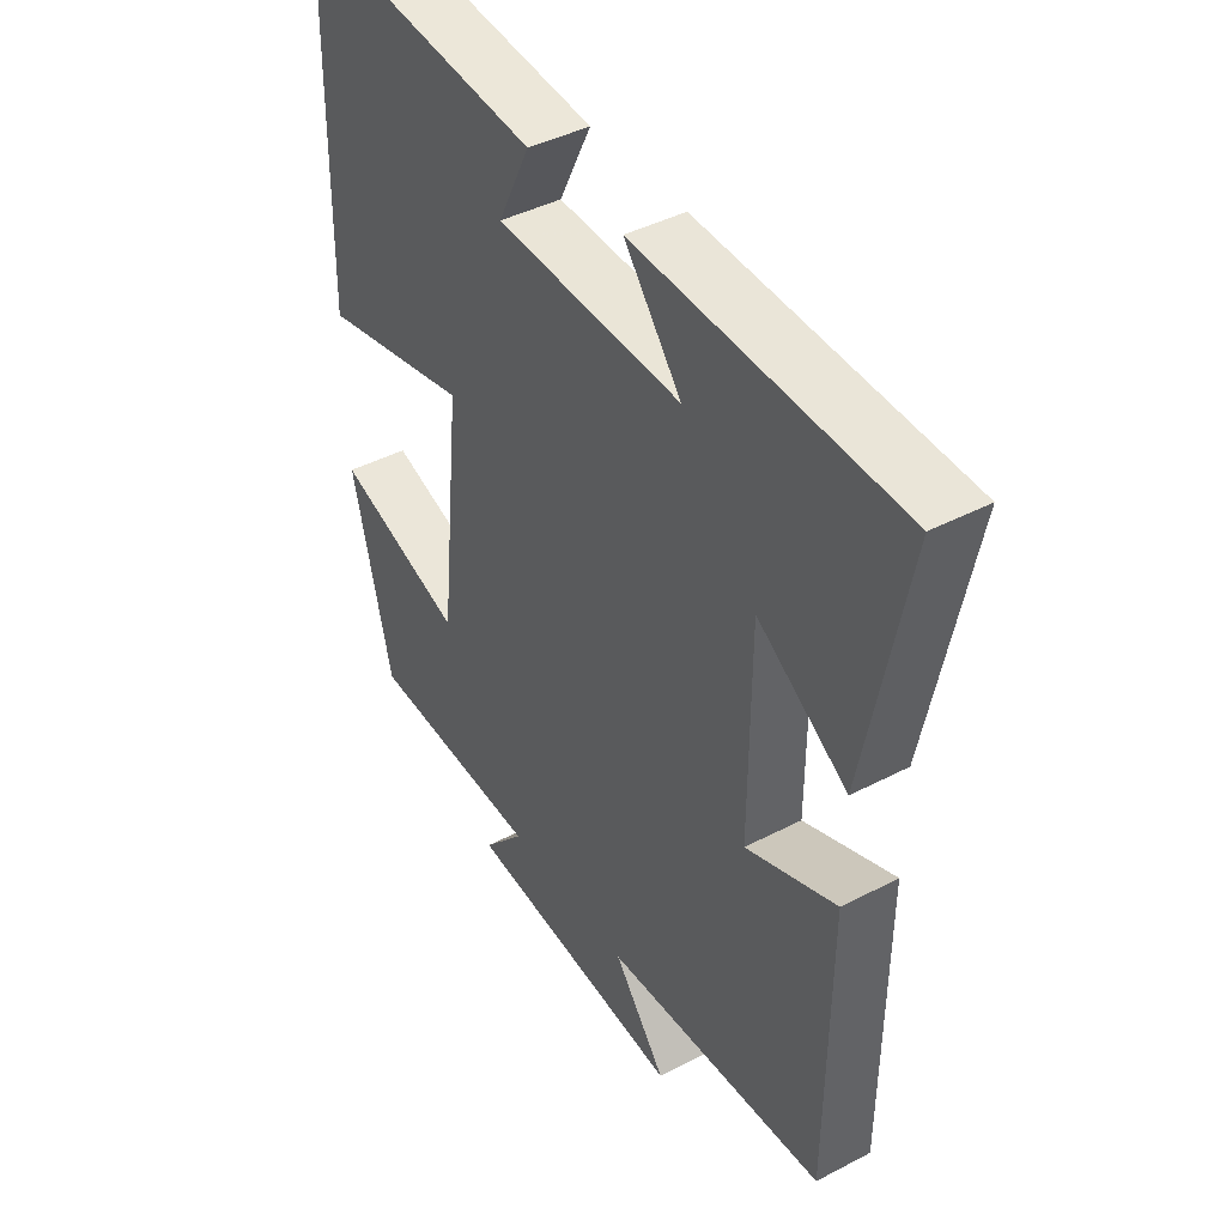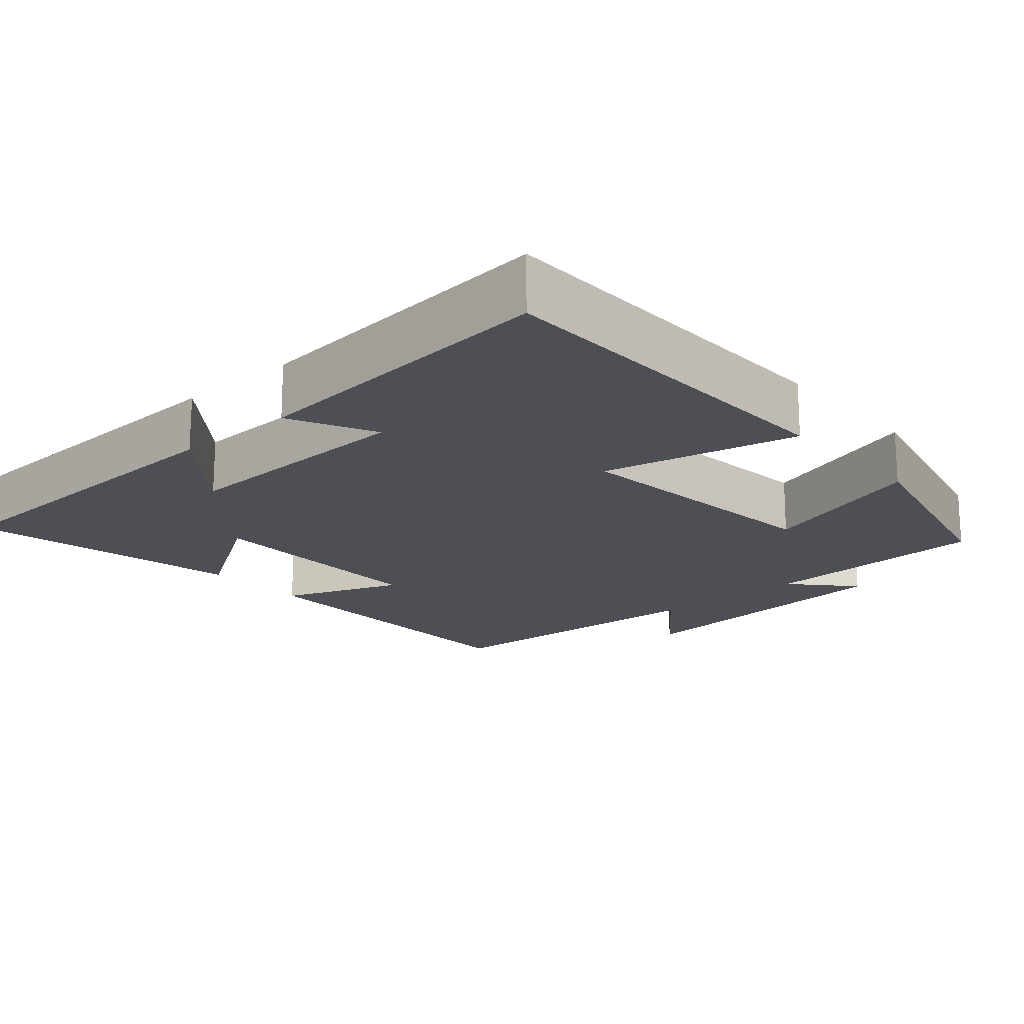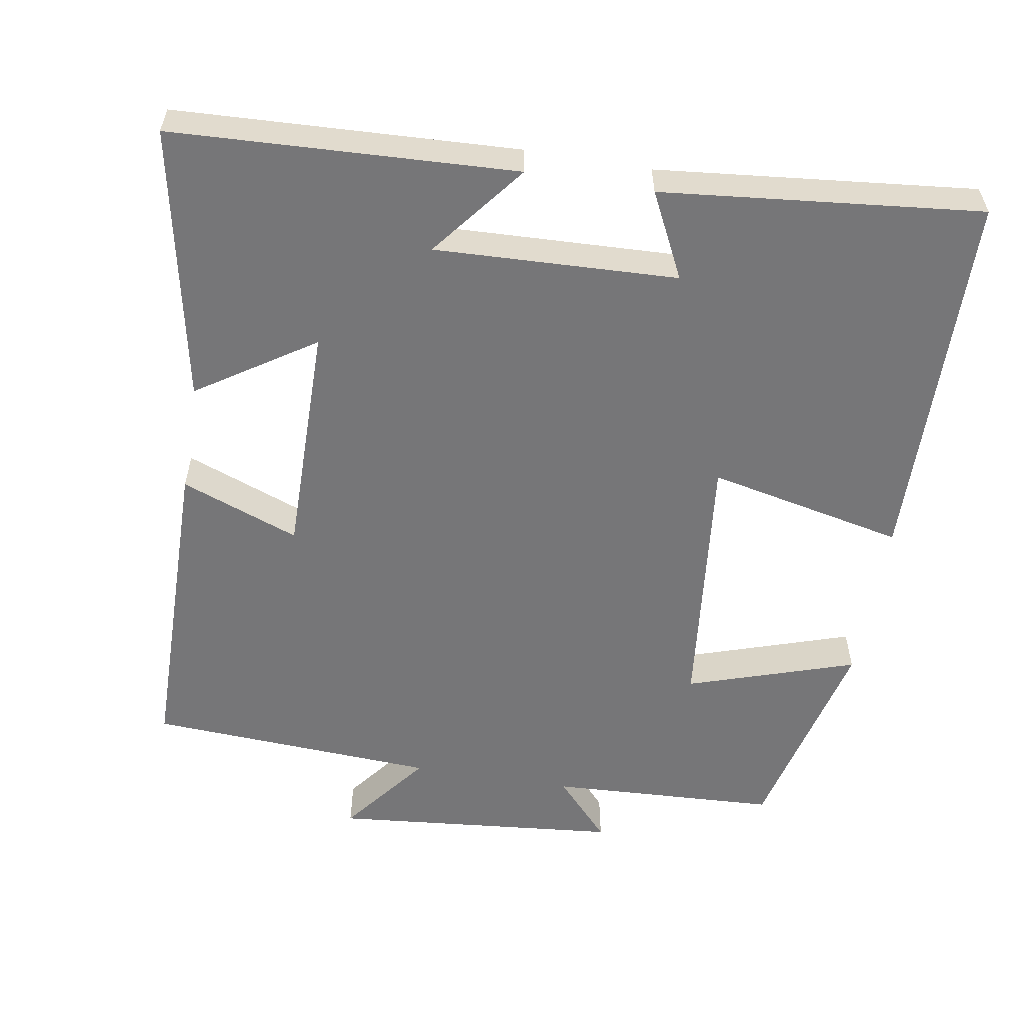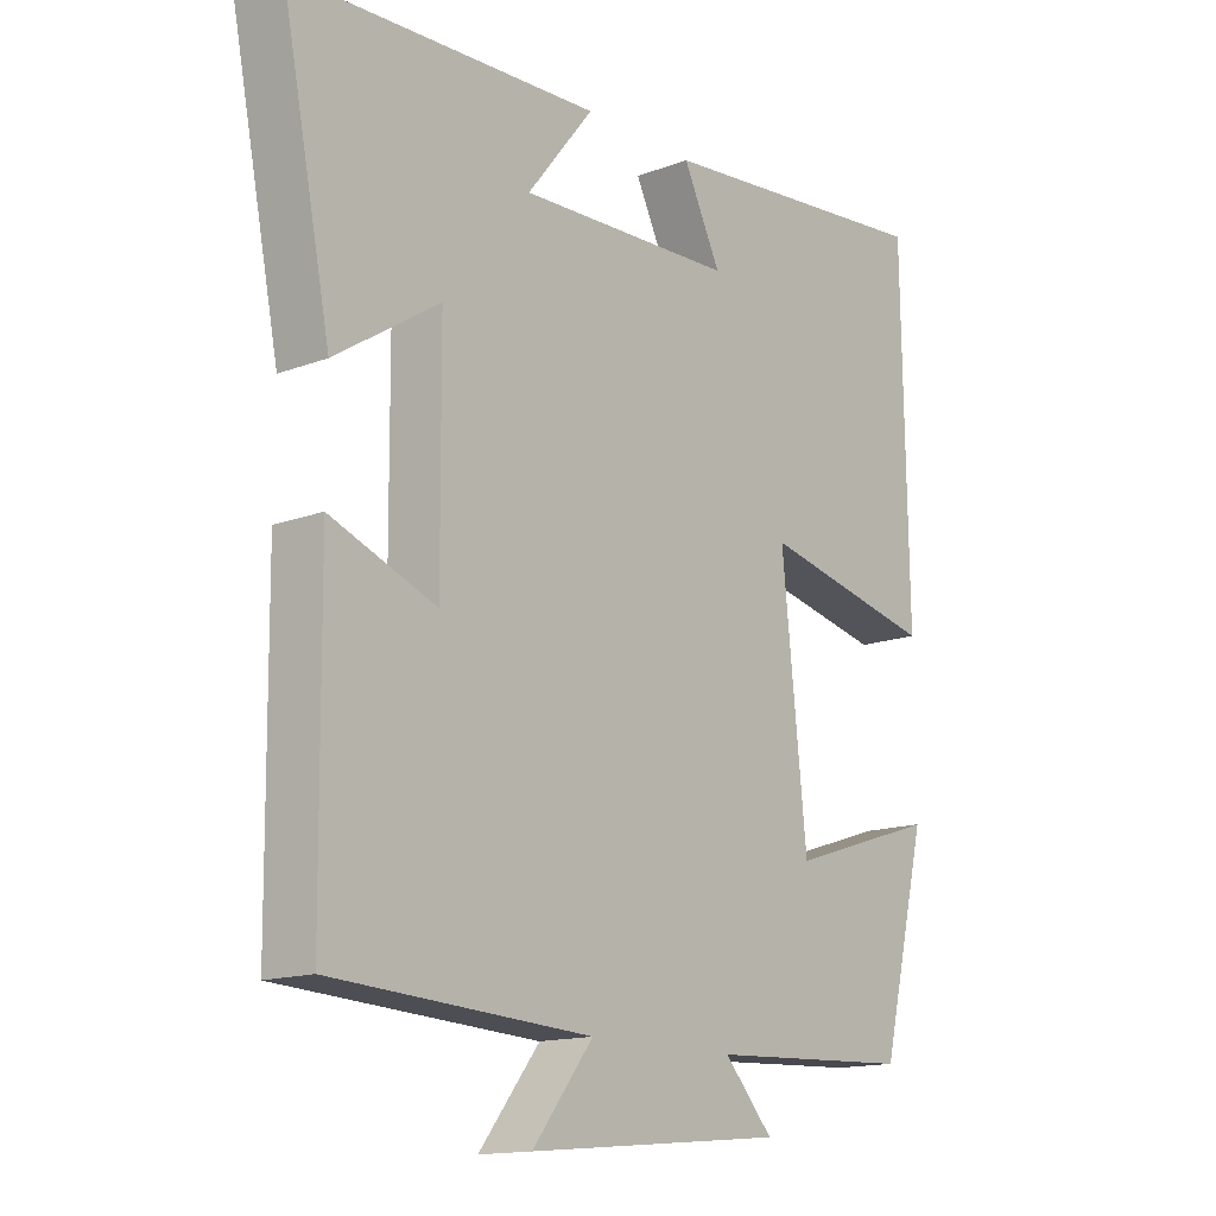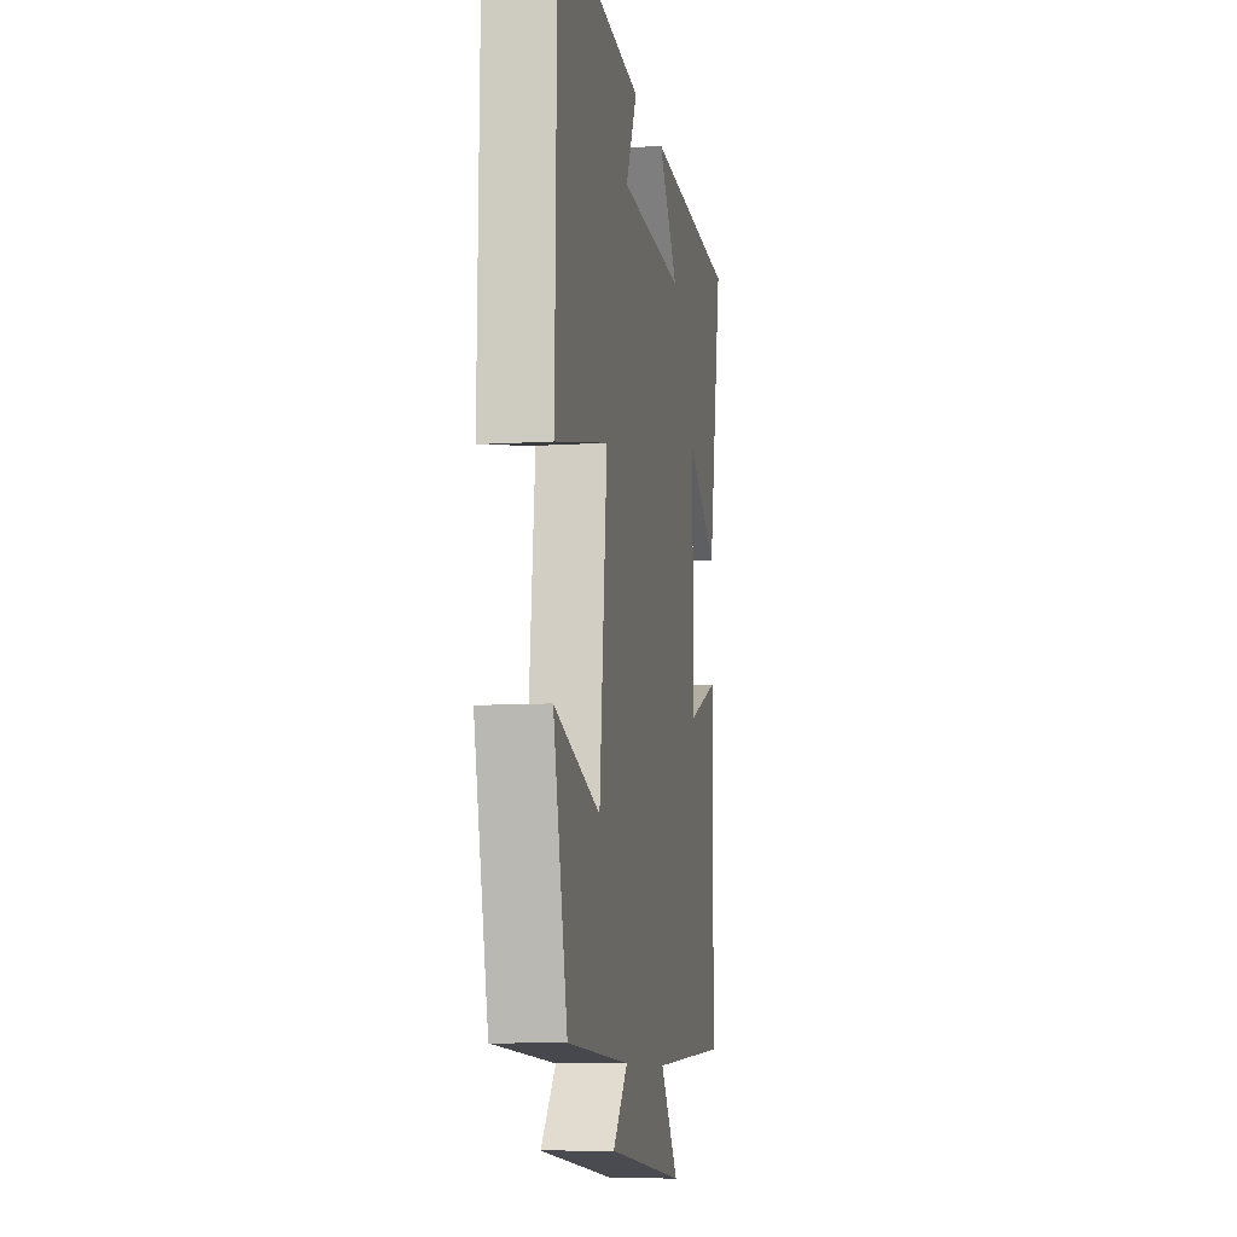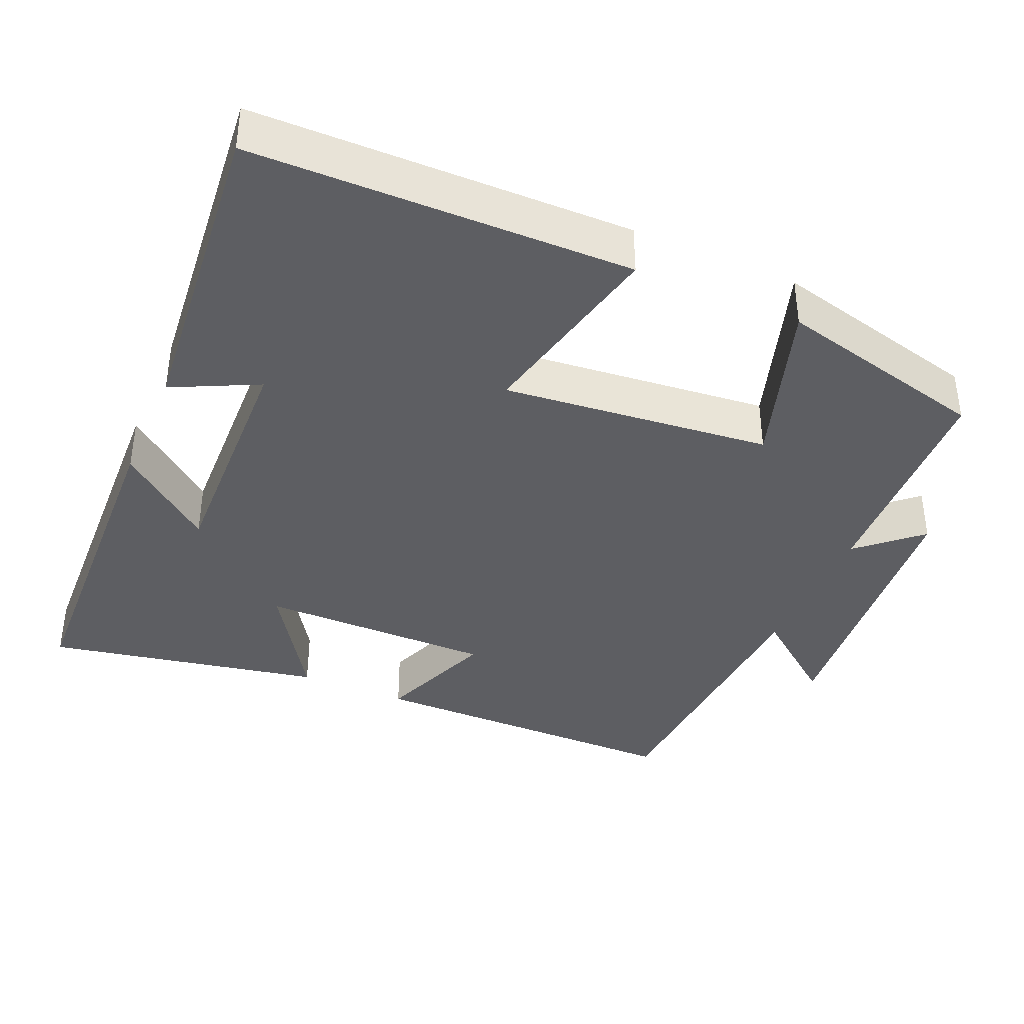
<metadata>
{"format":"obj","ext":"obj","renderer":"f3d","projection":"perspective","resolution":1024,"background":"white","views":[{"elev":42.1,"azim":-122.1,"up":"+Z"},{"elev":-18.4,"azim":41.2,"up":"+Y"},{"elev":-56.9,"azim":-9.4,"up":"+Y"},{"elev":-14.7,"azim":-50.8,"up":"+Z"},{"elev":-9.3,"azim":99.7,"up":"+Z"},{"elev":-38.8,"azim":66.4,"up":"+Y"}]}
</metadata>
<code>
v 0.492 0.07 0.543
v 0.5 0.07 0.031
v 0.234 0.07 0.089
v 0.272 0.07 -0.273
v 0.5 0.07 -0.199
v 0.43 0.07 -0.486
v 0.12 0.07 -0.5
v 0.194 0.07 -0.582
v -0.196 0.07 -0.618
v -0.104 0.07 -0.5
v -0.496 0.07 -0.477
v -0.5 0.07 -0.044
v -0.34 0.07 -0.105
v -0.342 0.07 0.211
v -0.5 0.07 0.108
v -0.574 0.07 0.48
v -0.11 0.07 0.5
v -0.211 0.07 0.372
v 0.117 0.07 0.384
v 0.06 0.07 0.5
v 0.492 0 0.543
v 0.5 0 0.031
v 0.234 0 0.089
v 0.272 0 -0.273
v 0.5 0 -0.199
v 0.43 0 -0.486
v 0.12 0 -0.5
v 0.194 0 -0.582
v -0.196 0 -0.618
v -0.104 0 -0.5
v -0.496 0 -0.477
v -0.5 0 -0.044
v -0.34 0 -0.105
v -0.342 0 0.211
v -0.5 0 0.108
v -0.574 0 0.48
v -0.11 0 0.5
v -0.211 0 0.372
v 0.117 0 0.384
v 0.06 0 0.5
f 19 20 1 2
f 18 19 2 3
f 16 17 18
f 15 16 18
f 14 15 18
f 18 3 4
f 14 18 4
f 13 14 4
f 10 11 12 13
f 10 13 4
f 7 8 9 10
f 6 7 10
f 5 6 10
f 4 5 10
f 22 21 40 39
f 23 22 39 38
f 38 37 36
f 38 36 35
f 38 35 34
f 24 23 38
f 24 38 34
f 24 34 33
f 33 32 31 30
f 24 33 30
f 30 29 28 27
f 30 27 26
f 30 26 25
f 30 25 24
f 1 21 22 2
f 2 22 23 3
f 3 23 24 4
f 4 24 25 5
f 5 25 26 6
f 6 26 27 7
f 7 27 28 8
f 8 28 29 9
f 9 29 30 10
f 10 30 31 11
f 11 31 32 12
f 12 32 33 13
f 13 33 34 14
f 14 34 35 15
f 15 35 36 16
f 16 36 37 17
f 17 37 38 18
f 18 38 39 19
f 19 39 40 20
f 20 40 21 1

</code>
